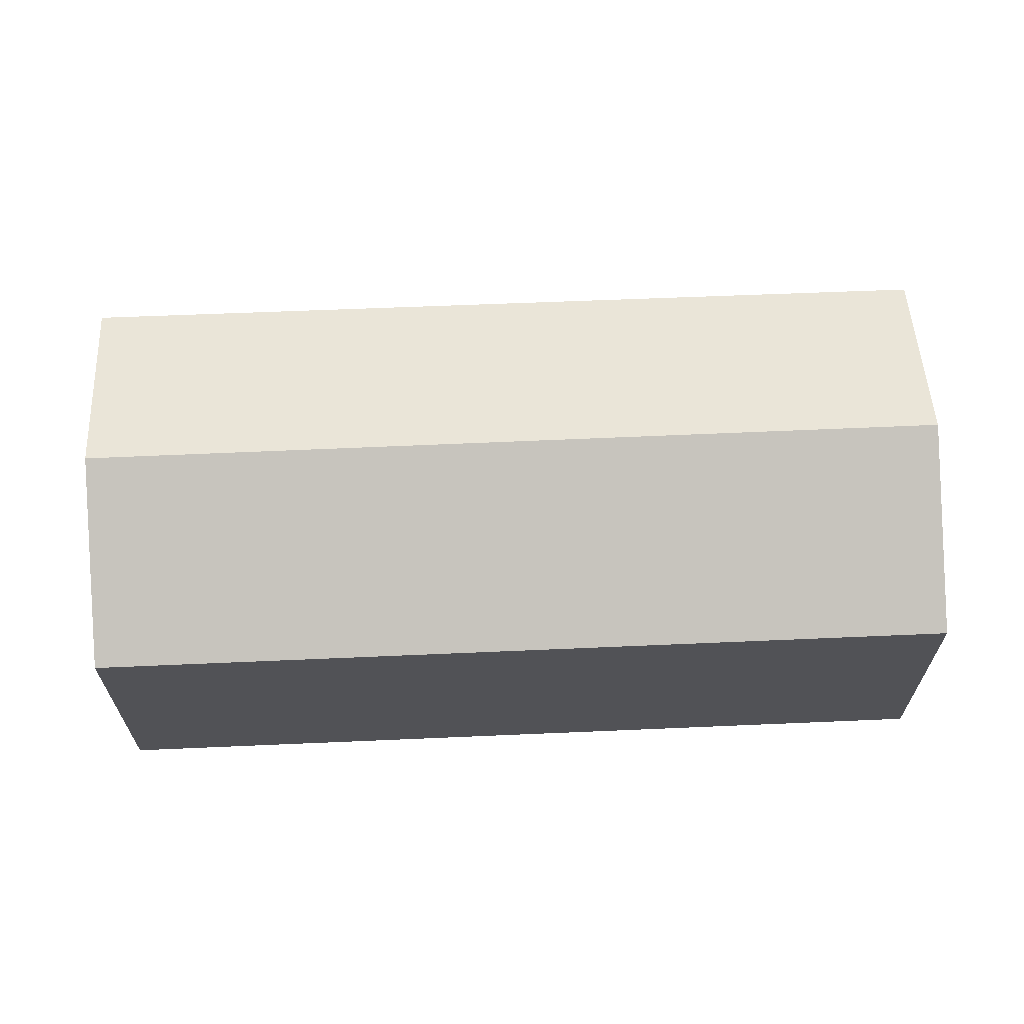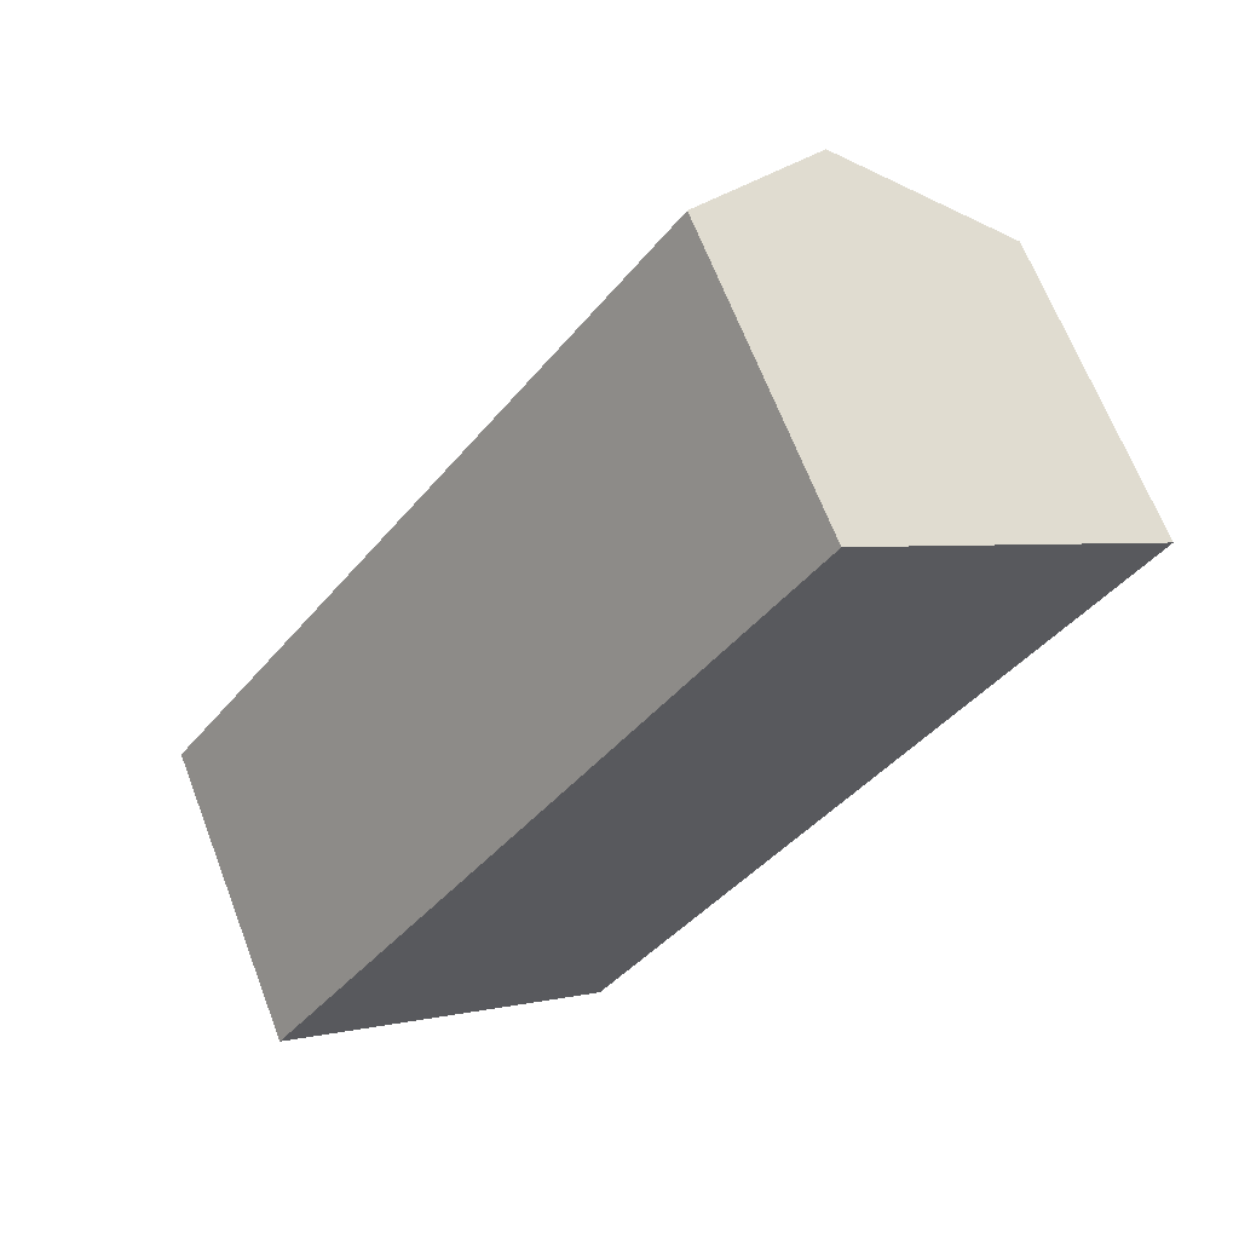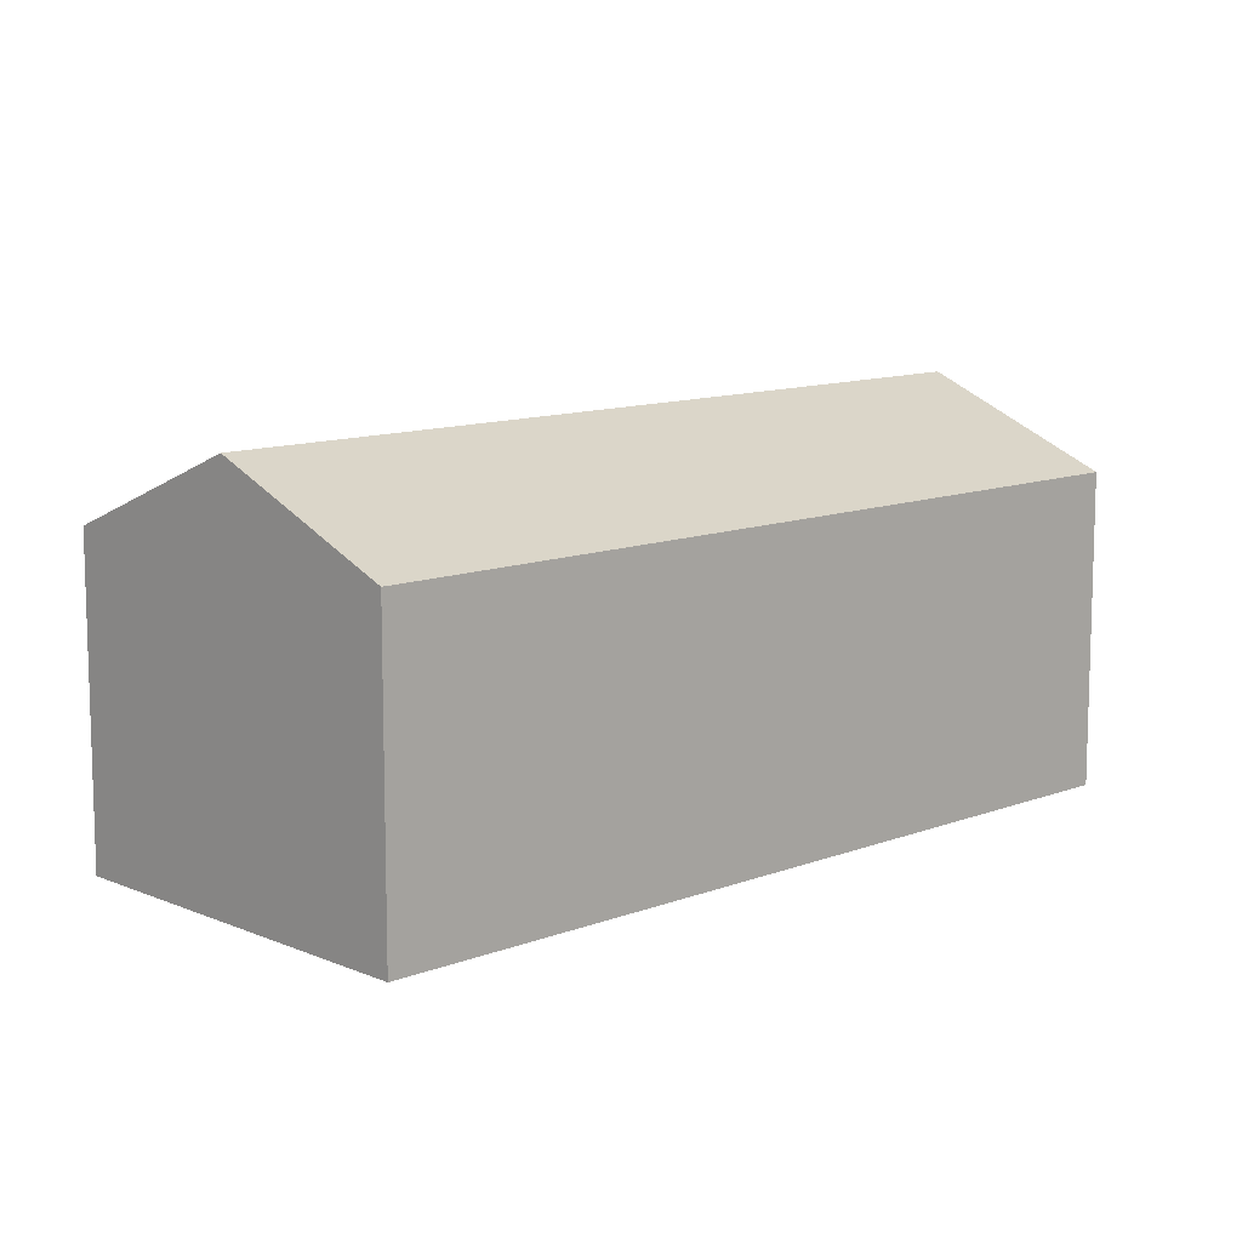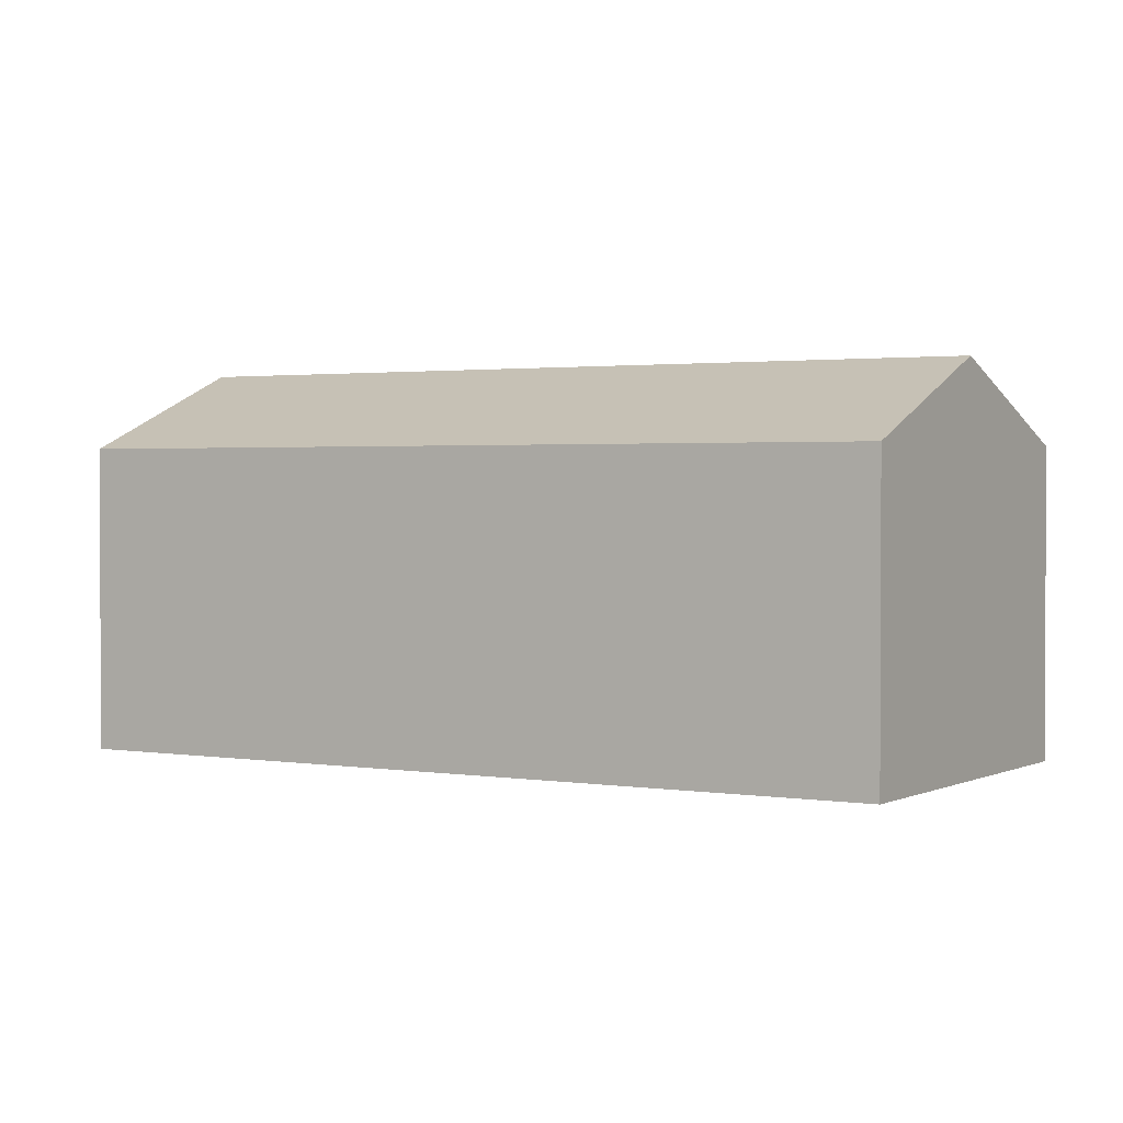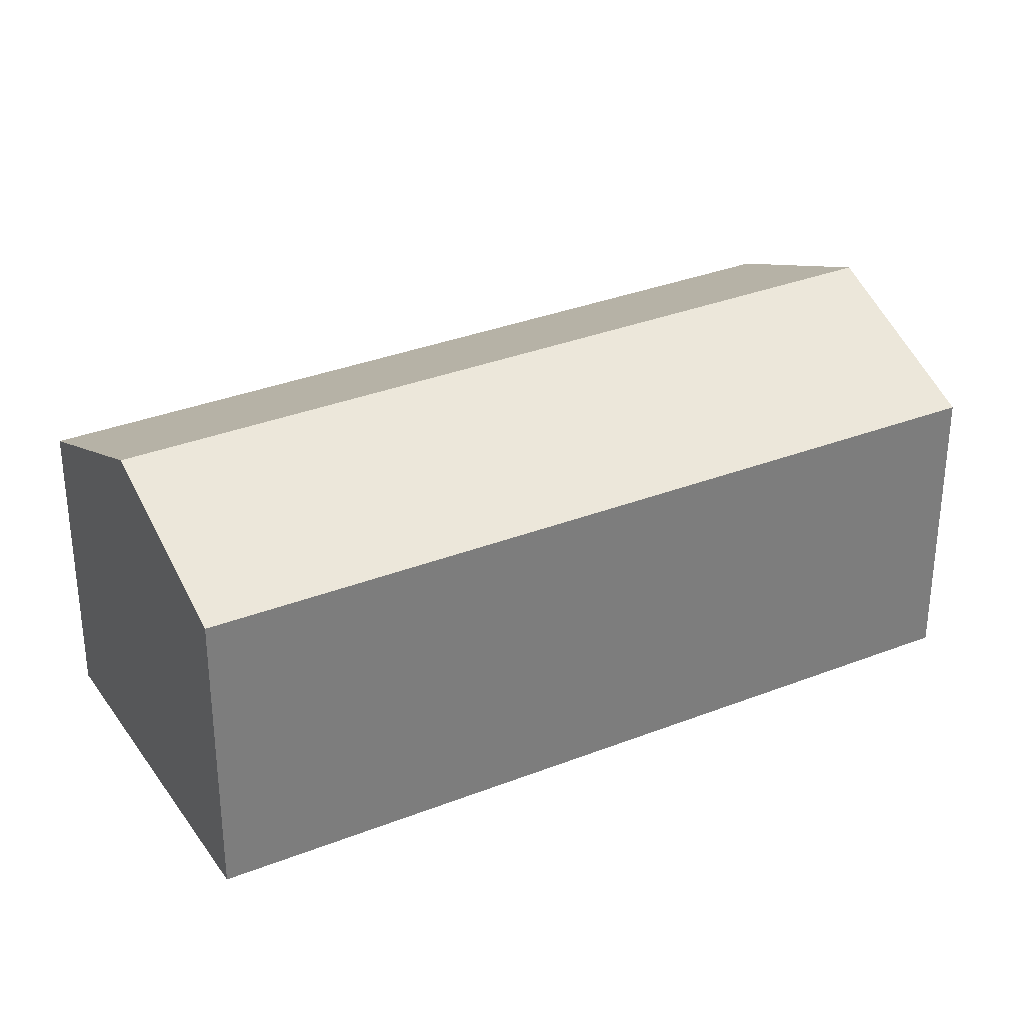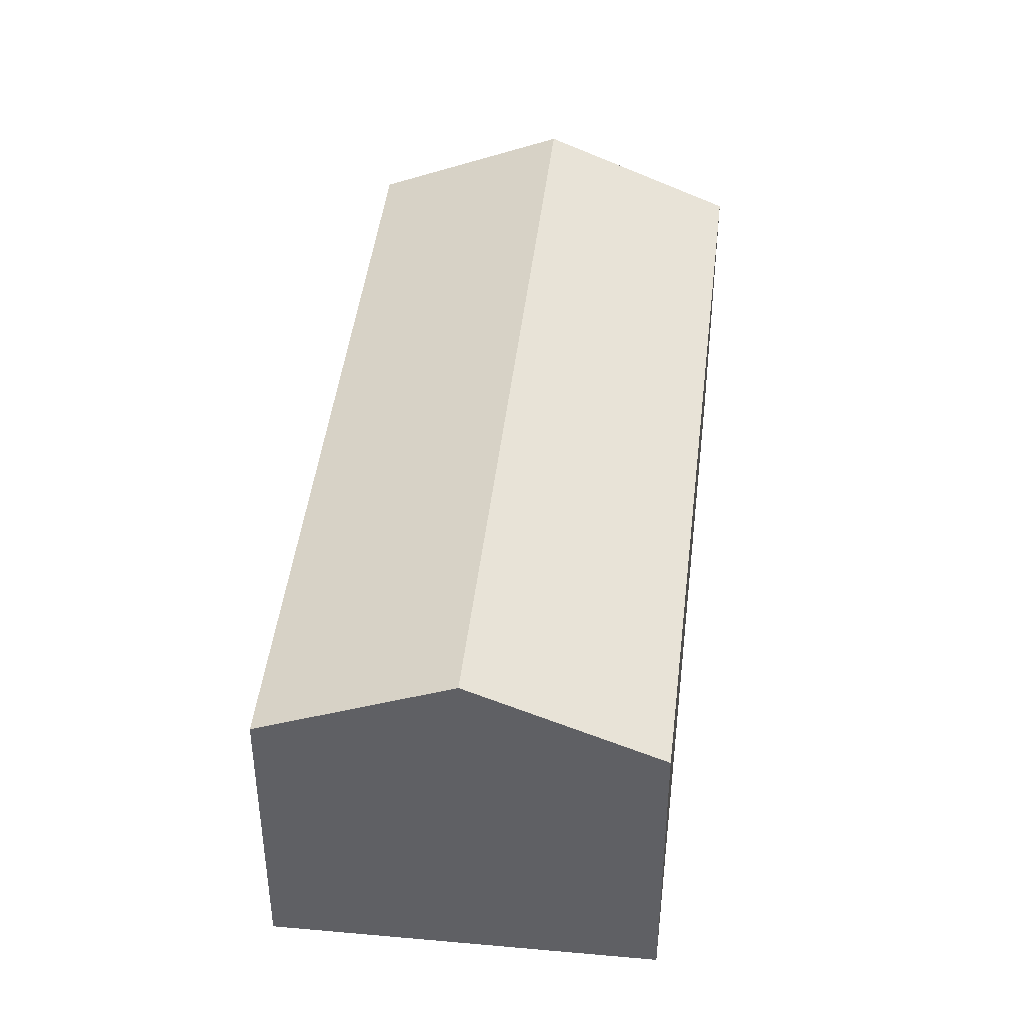
<metadata>
{"format":"obj","ext":"obj","renderer":"f3d","projection":"perspective","resolution":1024,"background":"white","views":[{"elev":68.4,"azim":-56.2,"up":"+Y"},{"elev":66.6,"azim":-21.0,"up":"+Z"},{"elev":11.2,"azim":-97.3,"up":"+Y"},{"elev":1.7,"azim":-22.2,"up":"+Y"},{"elev":32.5,"azim":97.4,"up":"+Y"},{"elev":43.7,"azim":42.7,"up":"+Y"}]}
</metadata>
<code>
v  5.903 14.42 -4.372
v  13.76 11.39 -6.184
v  11.87 11.39 -8.791
v  25.03 14.42 21.71
v  30.87 11.45 17.36
v  30.46 11.66 17.67
v  0 11.42 6.993e-16
v  19.14 11.42 26.09
v  11.87 5.383e-16 -8.791
v  0 0 0
v  5.903 2.677e-16 -4.372
v  19.14 -1.598e-15 26.09
v  25.03 -1.329e-15 21.71
v  30.87 -1.063e-15 17.36
v  30.46 -1.082e-15 17.67
v  13.76 3.787e-16 -6.184
g defaultobject
f 1 2 3
f 2 1 4
f 2 4 5
f 5 4 6
f 7 4 1
f 4 7 8
f 9 1 3
f 1 9 7
f 7 9 10
f 10 9 11
f 10 8 7
f 8 10 12
f 12 4 8
f 4 12 6
f 6 12 13
f 6 13 5
f 5 13 14
f 14 13 15
f 14 2 5
f 2 14 16
f 2 16 3
f 3 16 9
f 16 11 9
f 11 16 10
f 10 16 12
f 12 16 14
f 12 14 13
f 13 14 15

</code>
